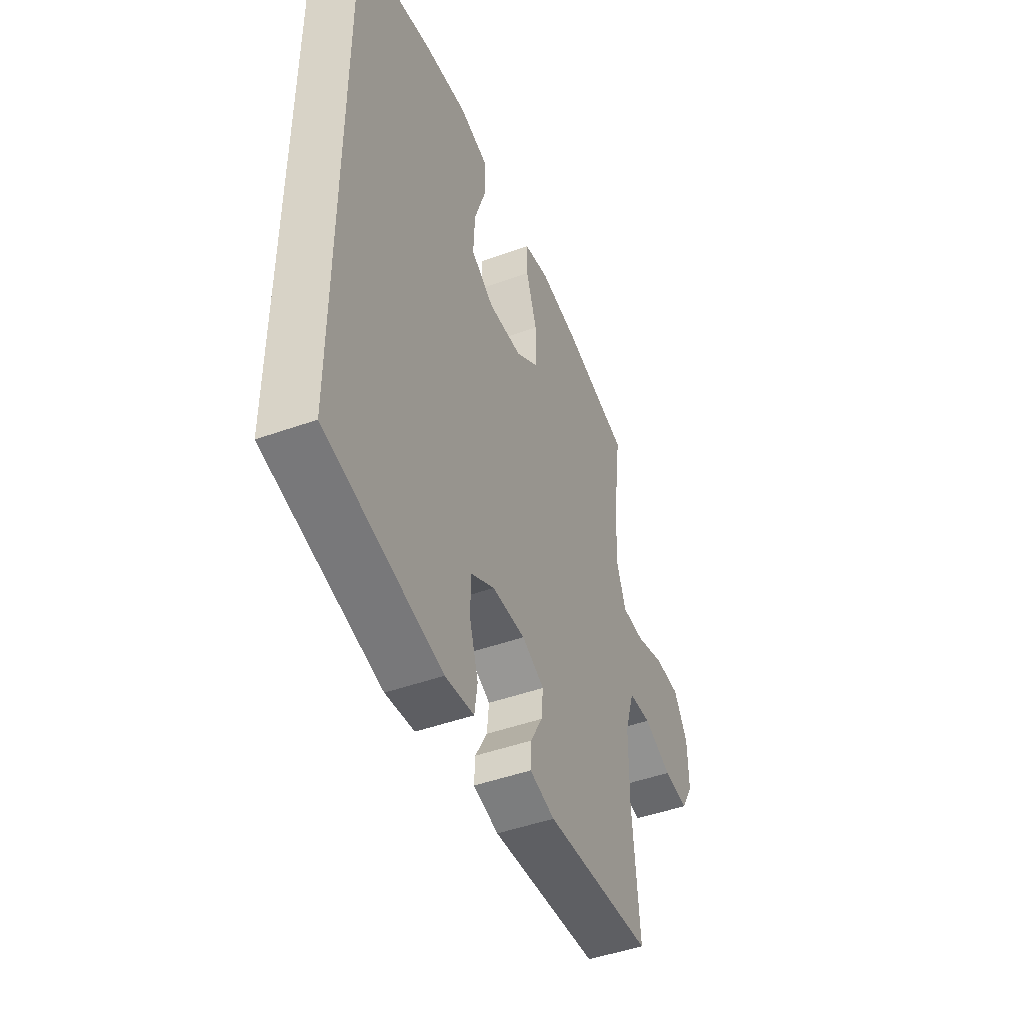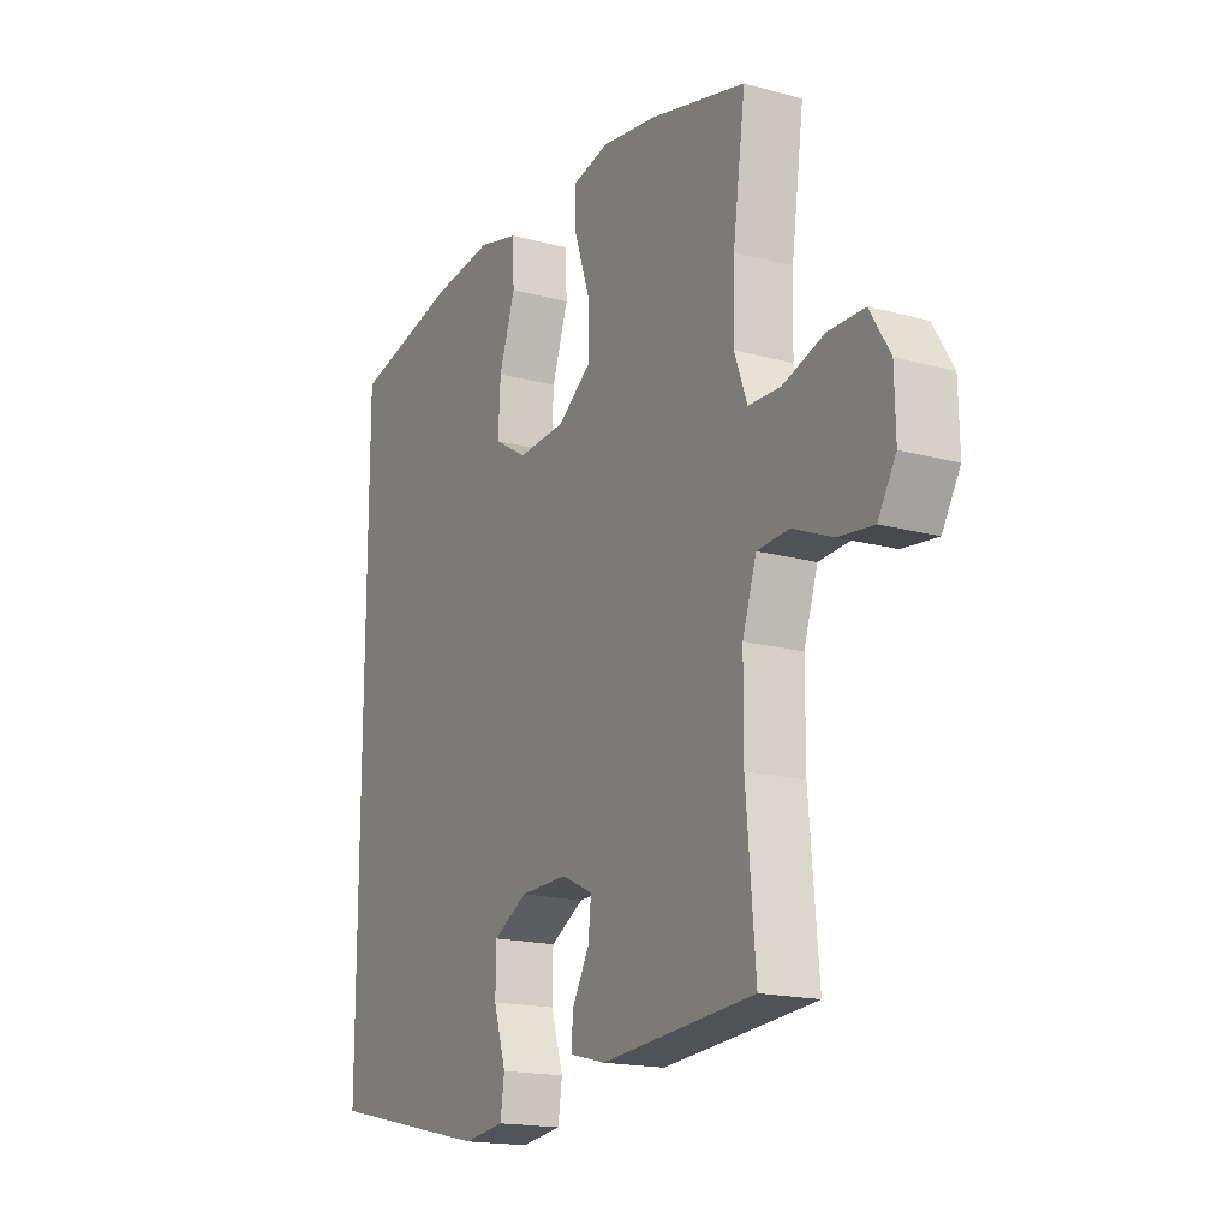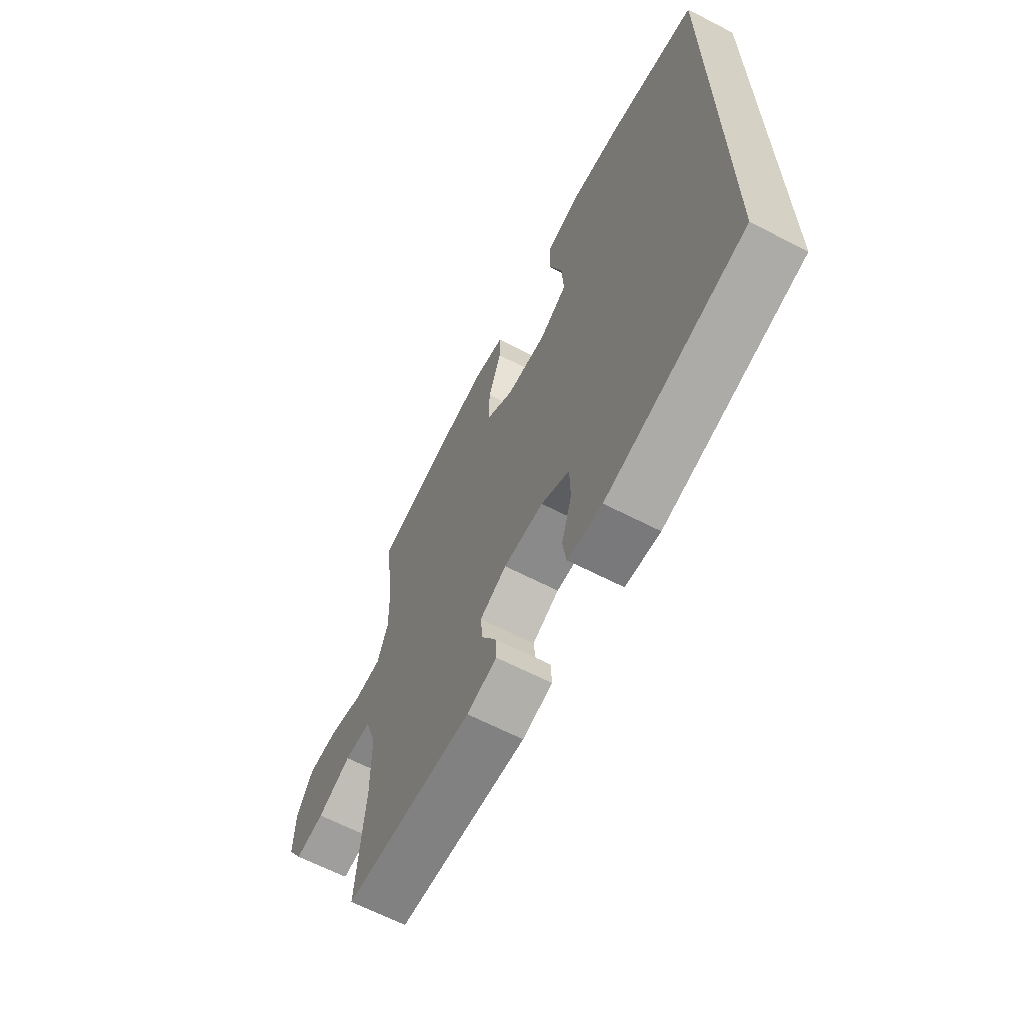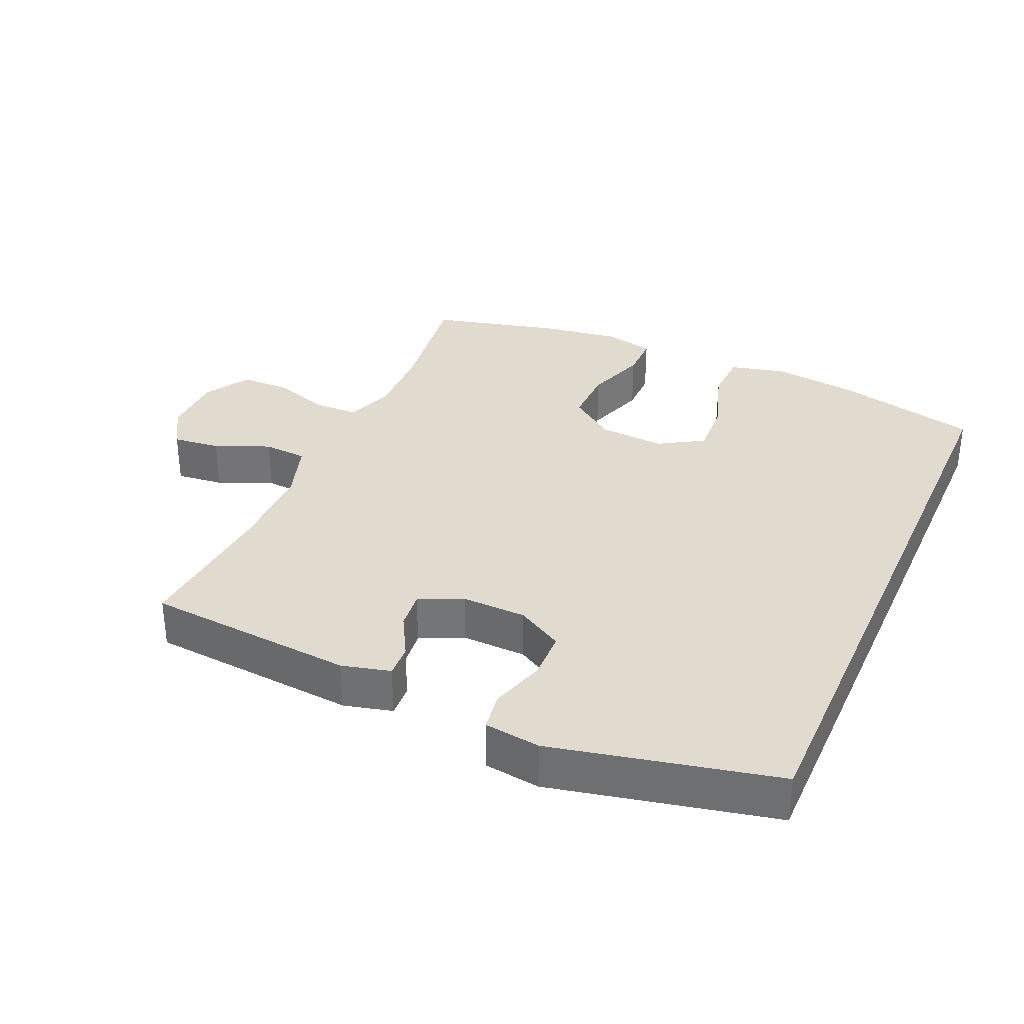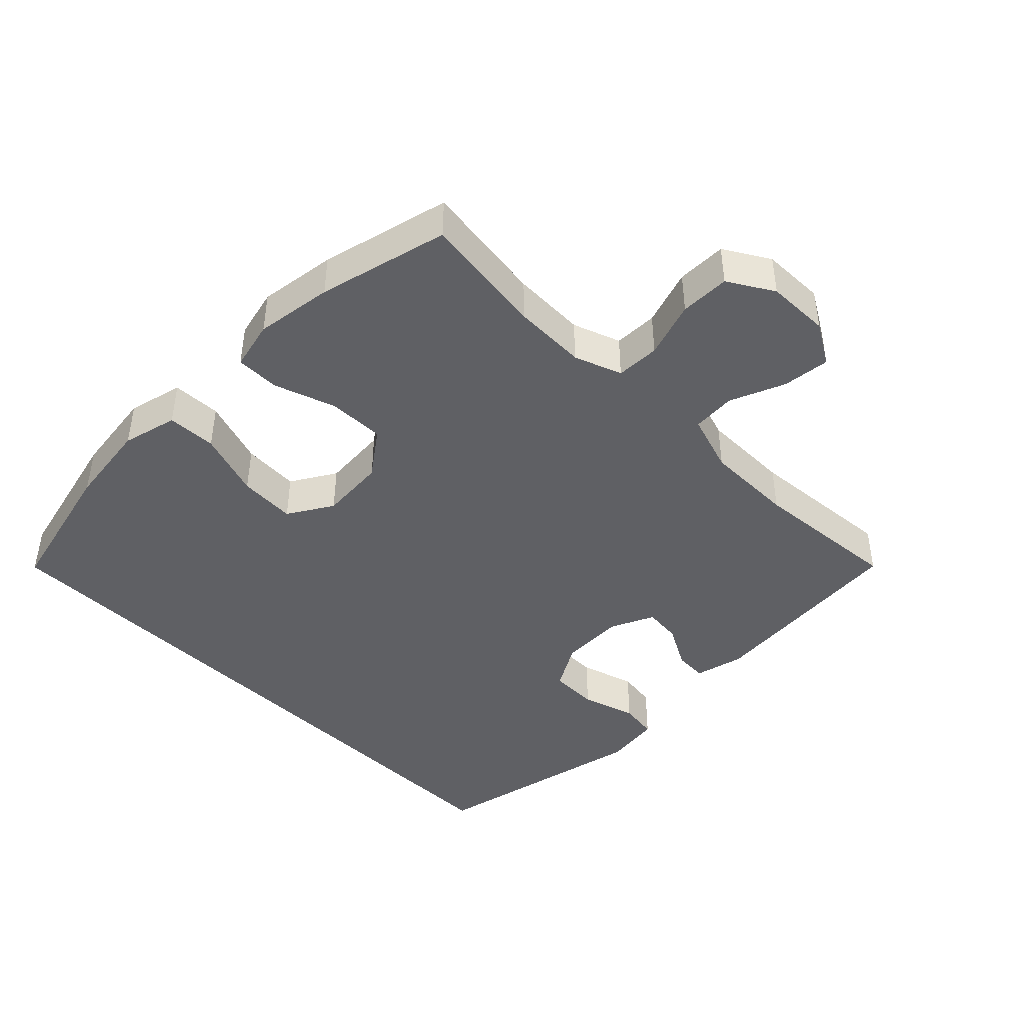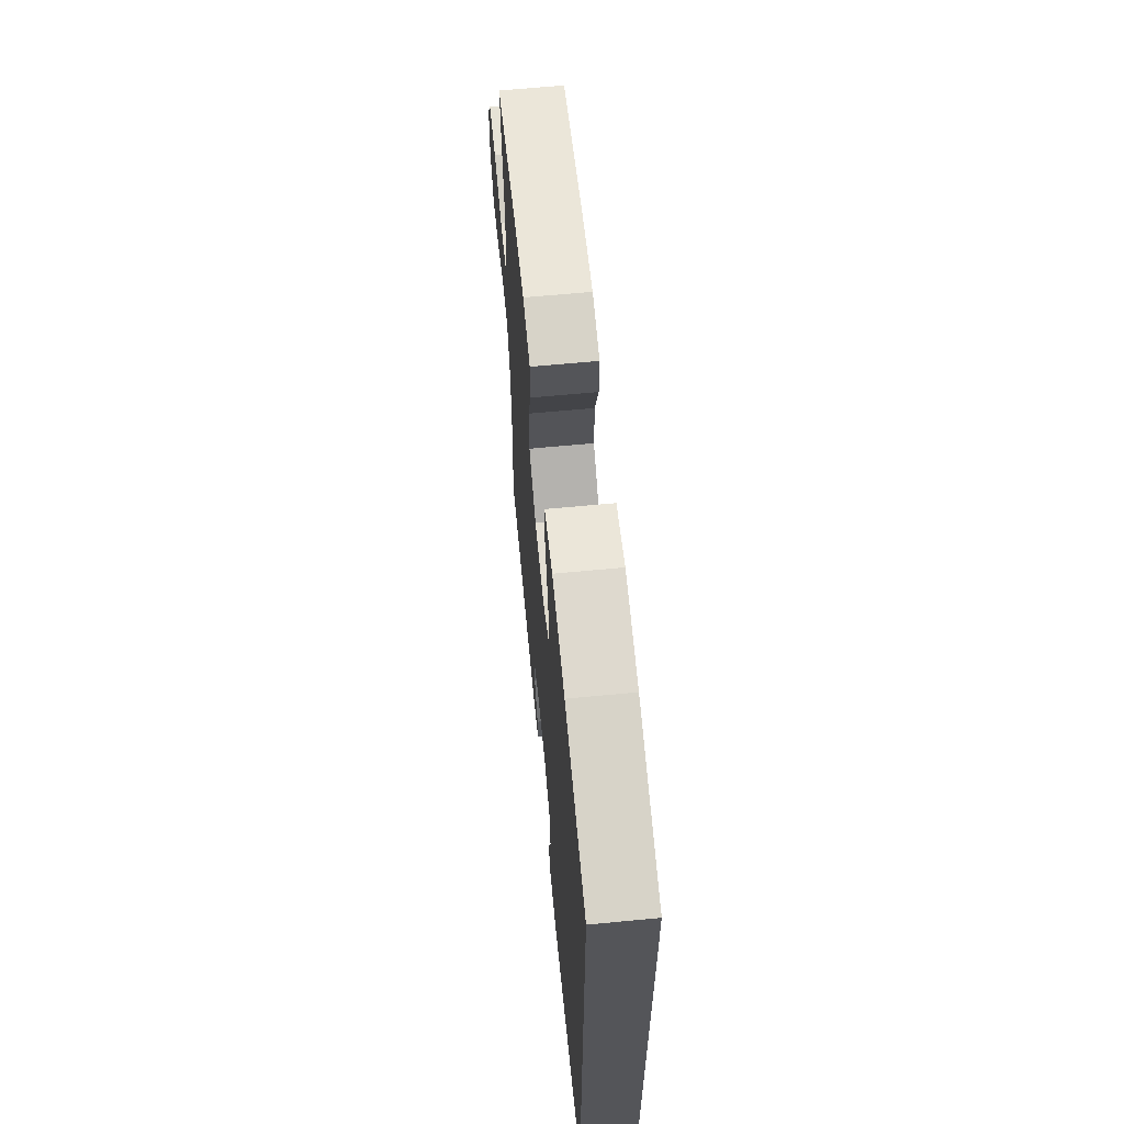
<metadata>
{"format":"obj","ext":"obj","renderer":"f3d","projection":"perspective","resolution":1024,"background":"white","views":[{"elev":-46.7,"azim":-67.8,"up":"+Z"},{"elev":-17.3,"azim":61.5,"up":"+Z"},{"elev":-65.0,"azim":-117.4,"up":"+Z"},{"elev":33.6,"azim":-156.2,"up":"+Y"},{"elev":-43.7,"azim":45.1,"up":"+Y"},{"elev":64.4,"azim":-95.5,"up":"+Z"}]}
</metadata>
<code>
o path840
v 0.4507 0.0375 -0.275
v 0.4515 0.0375 -0.1369
v 0.4806 0.0375 -0.04681
v 0.5477 0.0375 -0.04224
v 0.632 0.0375 -0.0774
v 0.7049 0.0375 -0.08567
v 0.7427 0.0375 -0.02165
v 0.7408 0.0375 0.07525
v 0.6991 0.0375 0.1444
v 0.6226 0.0375 0.1452
v 0.5359 0.0375 0.1168
v 0.4684 0.0375 0.1186
v 0.4416 0.0375 0.1916
v 0.4444 0.0375 0.3052
v 0.4705 0.0375 0.496
v 0.27 0.0375 0.5458
v 0.151 0.0375 0.5628
v 0.07529 0.0375 0.5452
v 0.07537 0.0375 0.4774
v 0.1076 0.0375 0.3832
v 0.1094 0.0375 0.2959
v 0.03884 0.0375 0.244
v -0.06216 0.0375 0.2367
v -0.1309 0.0375 0.2786
v -0.1262 0.0375 0.3665
v -0.09237 0.0375 0.4682
v -0.09515 0.0375 0.544
v -0.18 0.0375 0.5653
v -0.3114 0.0375 0.5484
v -0.5315 0.0375 0.496
v -0.5315 0.0375 -0.5057
v -0.1878 0.0375 -0.5811
v -0.1018 0.0375 -0.5696
v -0.09321 0.0375 -0.5105
v -0.1192 0.0375 -0.4269
v -0.1177 0.0375 -0.3517
v -0.04709 0.0375 -0.3115
v 0.05205 0.0375 -0.3087
v 0.1187 0.0375 -0.3398
v 0.1127 0.0375 -0.3979
v 0.07664 0.0375 -0.4635
v 0.07403 0.0375 -0.5139
v 0.149 0.0375 -0.5326
v 0.4705 0.0375 -0.5057
v 0.4507 -0.0375 -0.275
v 0.4515 -0.0375 -0.1369
v 0.4806 -0.0375 -0.04681
v 0.5477 -0.0375 -0.04224
v 0.632 -0.0375 -0.0774
v 0.7049 -0.0375 -0.08567
v 0.7427 -0.0375 -0.02165
v 0.7408 -0.0375 0.07525
v 0.6991 -0.0375 0.1444
v 0.6226 -0.0375 0.1452
v 0.5359 -0.0375 0.1168
v 0.4684 -0.0375 0.1186
v 0.4416 -0.0375 0.1916
v 0.4444 -0.0375 0.3052
v 0.4705 -0.0375 0.496
v 0.27 -0.0375 0.5458
v 0.151 -0.0375 0.5628
v 0.07529 -0.0375 0.5452
v 0.07537 -0.0375 0.4774
v 0.1076 -0.0375 0.3832
v 0.1094 -0.0375 0.2959
v 0.03884 -0.0375 0.244
v -0.06216 -0.0375 0.2367
v -0.1309 -0.0375 0.2786
v -0.1262 -0.0375 0.3665
v -0.09237 -0.0375 0.4682
v -0.09515 -0.0375 0.544
v -0.18 -0.0375 0.5653
v -0.3114 -0.0375 0.5484
v -0.5315 -0.0375 0.496
v -0.5315 -0.0375 -0.5057
v -0.1878 -0.0375 -0.5811
v -0.1018 -0.0375 -0.5696
v -0.09321 -0.0375 -0.5105
v -0.1192 -0.0375 -0.4269
v -0.1177 -0.0375 -0.3517
v -0.04709 -0.0375 -0.3115
v 0.05205 -0.0375 -0.3087
v 0.1187 -0.0375 -0.3398
v 0.1127 -0.0375 -0.3979
v 0.07664 -0.0375 -0.4635
v 0.07403 -0.0375 -0.5139
v 0.149 -0.0375 -0.5326
v 0.4705 -0.0375 -0.5057
v -0.09515 0.0375 0.544
v -0.09515 0.0375 0.544
v -0.18 0.0375 0.5653
v -0.3114 0.0375 0.5484
v 0.27 0.0375 0.5458
v 0.151 0.0375 0.5628
v 0.07529 0.0375 0.5452
v 0.07529 0.0375 0.5452
v 0.07537 0.0375 0.4774
v -0.09237 0.0375 0.4682
v 0.4705 0.0375 0.496
v 0.4705 0.0375 0.496
v -0.5315 0.0375 0.496
v -0.5315 0.0375 0.496
v -0.5315 0.0375 -0.5057
v -0.5315 0.0375 -0.5057
v 0.1076 0.0375 0.3832
v -0.1262 0.0375 0.3665
v 0.4444 0.0375 0.3052
v 0.1094 0.0375 0.2959
v -0.1309 0.0375 0.2786
v -0.1309 0.0375 0.2786
v 0.4416 0.0375 0.1916
v 0.03884 0.0375 0.244
v -0.06216 0.0375 0.2367
v 0.4684 0.0375 0.1186
v 0.4684 0.0375 0.1186
v 0.6991 0.0375 0.1444
v 0.6226 0.0375 0.1452
v 0.5359 0.0375 0.1168
v 0.7408 0.0375 0.07525
v 0.7427 0.0375 -0.02165
v 0.7049 0.0375 -0.08567
v 0.7049 0.0375 -0.08567
v 0.4806 0.0375 -0.04681
v 0.4806 0.0375 -0.04681
v 0.5477 0.0375 -0.04224
v 0.632 0.0375 -0.0774
v 0.4515 0.0375 -0.1369
v 0.4507 0.0375 -0.275
v -0.04709 0.0375 -0.3115
v 0.05205 0.0375 -0.3087
v 0.1187 0.0375 -0.3398
v 0.1187 0.0375 -0.3398
v -0.1177 0.0375 -0.3517
v 0.1127 0.0375 -0.3979
v -0.1192 0.0375 -0.4269
v 0.07664 0.0375 -0.4635
v -0.09321 0.0375 -0.5105
v 0.07403 0.0375 -0.5139
v 0.07403 0.0375 -0.5139
v 0.4705 0.0375 -0.5057
v 0.4705 0.0375 -0.5057
v -0.1018 0.0375 -0.5696
v -0.1018 0.0375 -0.5696
v 0.149 0.0375 -0.5326
v -0.1878 0.0375 -0.5811
v -0.09515 -0.0375 0.544
v -0.09515 -0.0375 0.544
v -0.18 -0.0375 0.5653
v -0.3114 -0.0375 0.5484
v 0.27 -0.0375 0.5458
v 0.151 -0.0375 0.5628
v 0.07529 -0.0375 0.5452
v 0.07529 -0.0375 0.5452
v 0.07537 -0.0375 0.4774
v -0.09237 -0.0375 0.4682
v 0.4705 -0.0375 0.496
v 0.4705 -0.0375 0.496
v -0.5315 -0.0375 0.496
v -0.5315 -0.0375 0.496
v -0.5315 -0.0375 -0.5057
v -0.5315 -0.0375 -0.5057
v 0.1076 -0.0375 0.3832
v -0.1262 -0.0375 0.3665
v 0.4444 -0.0375 0.3052
v 0.1094 -0.0375 0.2959
v -0.1309 -0.0375 0.2786
v -0.1309 -0.0375 0.2786
v 0.4416 -0.0375 0.1916
v 0.03884 -0.0375 0.244
v -0.06216 -0.0375 0.2367
v 0.4684 -0.0375 0.1186
v 0.4684 -0.0375 0.1186
v 0.6991 -0.0375 0.1444
v 0.6226 -0.0375 0.1452
v 0.5359 -0.0375 0.1168
v 0.7408 -0.0375 0.07525
v 0.7427 -0.0375 -0.02165
v 0.7049 -0.0375 -0.08567
v 0.7049 -0.0375 -0.08567
v 0.4806 -0.0375 -0.04681
v 0.4806 -0.0375 -0.04681
v 0.5477 -0.0375 -0.04224
v 0.632 -0.0375 -0.0774
v 0.4515 -0.0375 -0.1369
v 0.4507 -0.0375 -0.275
v -0.04709 -0.0375 -0.3115
v 0.05205 -0.0375 -0.3087
v 0.1187 -0.0375 -0.3398
v 0.1187 -0.0375 -0.3398
v -0.1177 -0.0375 -0.3517
v 0.1127 -0.0375 -0.3979
v -0.1192 -0.0375 -0.4269
v 0.07664 -0.0375 -0.4635
v -0.09321 -0.0375 -0.5105
v 0.07403 -0.0375 -0.5139
v 0.07403 -0.0375 -0.5139
v 0.4705 -0.0375 -0.5057
v 0.4705 -0.0375 -0.5057
v -0.1018 -0.0375 -0.5696
v -0.1018 -0.0375 -0.5696
v 0.149 -0.0375 -0.5326
v -0.1878 -0.0375 -0.5811
f 197 191 201
f 160 166 158
f 174 176 173
f 149 163 148
f 182 175 180
f 149 166 163
f 169 168 165
f 170 187 169
f 186 170 190
f 170 166 190
f 182 183 174
f 162 150 151
f 148 155 146
f 195 201 193
f 150 162 164
f 185 191 197
f 188 184 187
f 193 201 191
f 191 185 188
f 202 192 160
f 169 171 168
f 158 166 149
f 176 183 177
f 162 151 154
f 150 164 156
f 169 184 180
f 190 166 160
f 177 183 178
f 186 187 170
f 190 160 192
f 187 184 169
f 180 171 169
f 165 164 162
f 171 180 175
f 165 168 164
f 154 151 152
f 175 182 174
f 184 188 185
f 148 163 155
f 199 194 202
f 192 202 194
f 174 183 176
f 90 28 72 147
f 28 29 73 72
f 16 17 61 60
f 17 96 153 61
f 18 19 63 62
f 26 27 71 70
f 100 16 60 157
f 29 102 159 73
f 30 104 161 74
f 19 20 64 63
f 25 26 70 69
f 14 15 59 58
f 20 21 65 64
f 110 25 69 167
f 13 14 58 57
f 21 22 66 65
f 23 24 68 67
f 22 23 67 66
f 115 13 57 172
f 9 10 54 53
f 10 11 55 54
f 8 9 53 52
f 11 12 56 55
f 7 8 52 51
f 122 7 51 179
f 124 4 48 181
f 5 6 50 49
f 4 5 49 48
f 2 3 47 46
f 1 2 46 45
f 37 38 82 81
f 38 132 189 82
f 36 37 81 80
f 39 40 84 83
f 35 36 80 79
f 40 41 85 84
f 34 35 79 78
f 41 139 196 85
f 141 1 45 198
f 143 34 78 200
f 42 43 87 86
f 43 44 88 87
f 32 33 77 76
f 31 32 76 75
f 140 144 134
f 103 101 109
f 117 116 119
f 92 91 106
f 125 123 118
f 92 106 109
f 112 108 111
f 113 112 130
f 129 133 113
f 113 133 109
f 125 117 126
f 105 94 93
f 91 89 98
f 138 136 144
f 93 107 105
f 128 140 134
f 131 130 127
f 136 134 144
f 134 131 128
f 145 103 135
f 112 111 114
f 101 92 109
f 119 120 126
f 105 97 94
f 93 99 107
f 112 123 127
f 133 103 109
f 120 121 126
f 129 113 130
f 133 135 103
f 130 112 127
f 123 112 114
f 108 105 107
f 114 118 123
f 108 107 111
f 97 95 94
f 118 117 125
f 127 128 131
f 91 98 106
f 142 145 137
f 135 137 145
f 117 119 126

</code>
